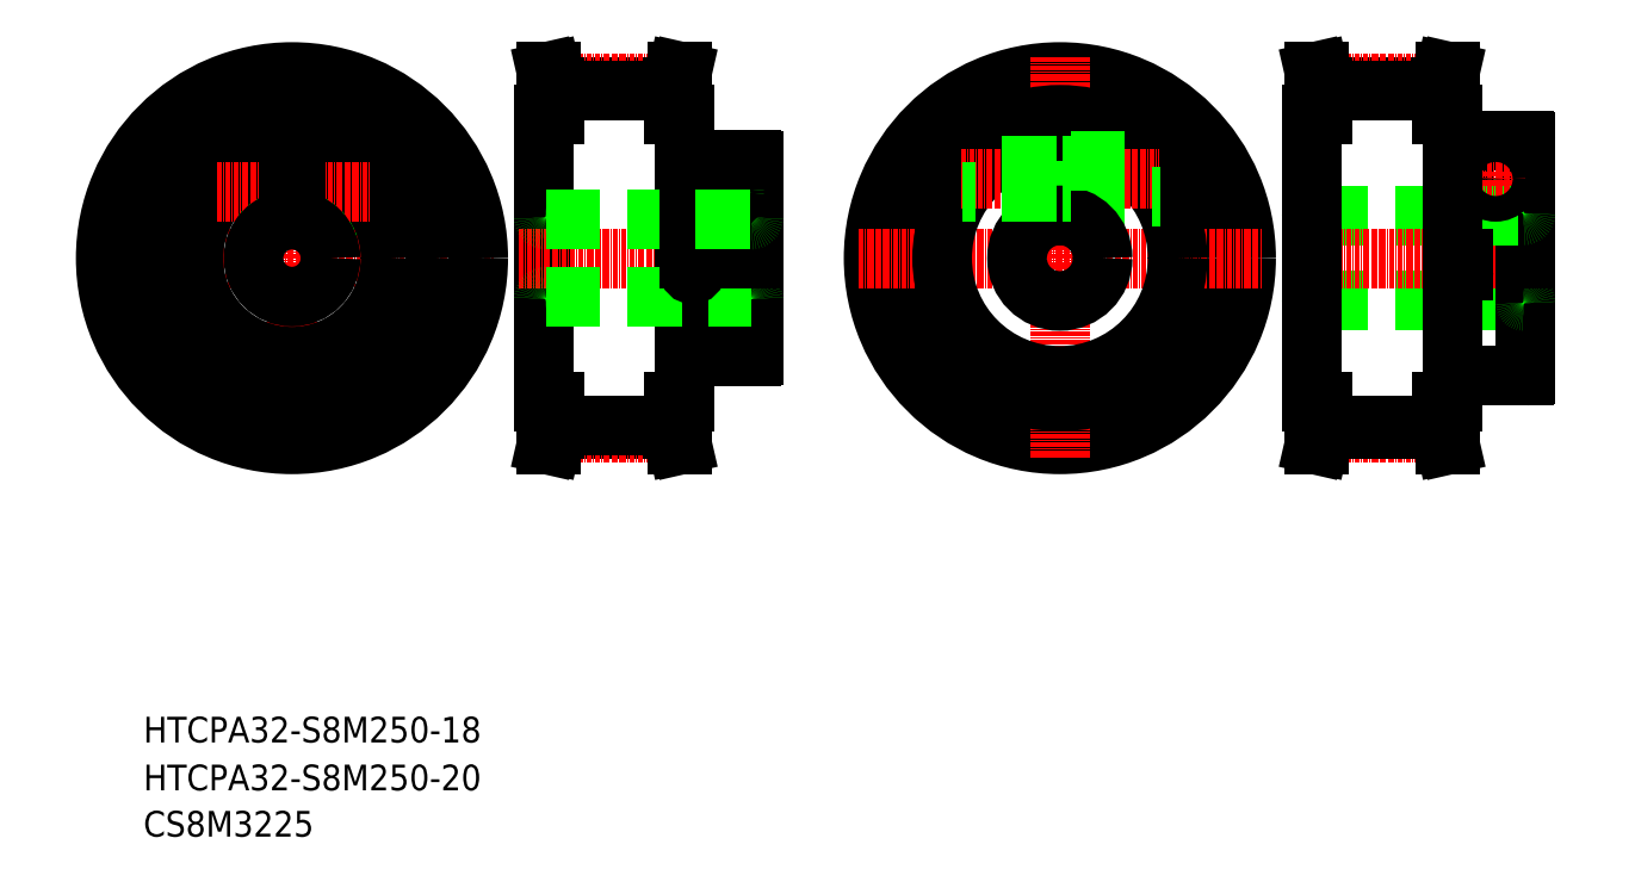
<metadata>
{"format":"dxf","ext":"dxf","renderer":"ezdxf+matplotlib","layout":"modelspace","background":"white","min_lineweight":24,"dpi":150}
</metadata>
<code>
0
SECTION
2
ENTITIES
0
TEXT
8
0
10
-286
20
-50
30
0
40
6
1
HTCPA32-S8M250-20
0
TEXT
8
0
10
-286
20
-60.81
30
0
40
6
1
CS8M3225
0
LINE
8
0
10
-248.8
20
92.34
30
0
11
-250.5
21
92.34
31
0
0
LINE
8
0
10
-248.8
20
89.84
30
0
11
-248.8
21
94.09
31
0
0
LINE
8
0
10
-248.8
20
89.84
30
0
11
-248.8
21
85.59
31
0
0
LINE
8
0
10
-252
20
92.34
30
0
11
-265.6
21
92.34
31
0
0
LINE
8
0
10
-248.8
20
85.59
30
0
11
-231.2
21
85.59
31
0
0
LINE
8
0
10
-248.8
20
94.09
30
0
11
-239.5
21
94.09
31
0
0
LINE
8
0
10
-159.5
20
40.84
30
0
11
-159.5
21
107.8
31
0
0
LINE
8
0
10
-192.5
20
40.84
30
0
11
-192.5
21
107.8
31
0
0
LINE
8
0
10
-190
20
114.4
30
0
11
-162
21
114.4
31
0
0
LINE
8
CENTER
10
-192.5
20
115.1
30
0
11
-159.5
21
115.1
31
0
0
LINE
8
0
10
-190
20
107.8
30
0
11
-190
21
114.4
31
0
0
LINE
8
0
10
-192.5
20
107.8
30
0
11
-190
21
107.8
31
0
0
LINE
8
0
10
-190.8
20
117.8
30
0
11
-191.8
21
117.8
31
0
0
LINE
8
0
10
-190
20
114.4
30
0
11
-190.8
21
117.8
31
0
0
LINE
8
0
10
-191
20
107.8
30
0
11
-191
21
114.3
31
0
0
LINE
8
0
10
-191
20
114.3
30
0
11
-191.8
21
117.8
31
0
0
LINE
8
0
10
-190
20
113.4
30
0
11
-162
21
113.4
31
0
0
LINE
8
0
10
-162
20
107.8
30
0
11
-162
21
114.4
31
0
0
LINE
8
0
10
-161
20
107.8
30
0
11
-161
21
114.3
31
0
0
LINE
8
0
10
-159.5
20
107.8
30
0
11
-162
21
107.8
31
0
0
LINE
8
0
10
-162
20
114.4
30
0
11
-161.2
21
117.8
31
0
0
LINE
8
0
10
-161.2
20
117.8
30
0
11
-160.2
21
117.8
31
0
0
LINE
8
0
10
-161
20
114.3
30
0
11
-160.2
21
117.8
31
0
0
LINE
8
0
10
-252
20
87.34
30
0
11
-270.3
21
87.34
31
0
0
LINE
8
0
10
-248.8
20
87.34
30
0
11
-250.5
21
87.34
31
0
0
LINE
8
CENTER
10
-298.3
20
74.34
30
0
11
-204.3
21
74.34
31
0
0
LINE
8
CENTER
10
-251.3
20
121.4
30
0
11
-251.3
21
27.32
31
0
0
CIRCLE
8
0
10
-251.3
20
74.34
30
0
40
23
0
CIRCLE
8
0
10
-251.3
20
74.34
30
0
40
33.5
0
CIRCLE
8
0
10
-251.3
20
74.34
30
0
40
43.5
0
LINE
8
CENTER
10
-268.9
20
89.84
30
0
11
-233.2
21
89.84
31
0
0
LINE
8
0
10
-252
20
83.31
30
0
11
-252
21
97.33
31
0
0
LINE
8
0
10
-250.5
20
83.31
30
0
11
-250.5
21
97.33
31
0
0
LINE
8
CENTER
10
-198.4
20
74.34
30
0
11
-139
21
74.34
31
0
0
ARC
8
0
10
-192
20
83.84
30
0
40
0.5
50
180
51
270
0
LINE
8
0
10
-159.5
20
97.84
30
0
11
-159.5
21
66.84
31
0
0
ARC
8
0
10
-192
20
64.84
30
0
40
0.5
50
90
51
180
0
LINE
8
CENTER
10
-150
20
92.96
30
0
11
-150
21
86.72
31
0
0
LINE
8
CENTER
10
-153.1
20
89.84
30
0
11
-146.9
21
89.84
31
0
0
LINE
8
0
10
-143.5
20
74.34
30
0
11
-143.5
21
51.75
31
0
0
LINE
8
0
10
-158.5
20
74.34
30
0
11
-158.5
21
71.34
31
0
0
LINE
8
0
10
-157
20
74.34
30
0
11
-157
21
71.34
31
0
0
LINE
8
0
10
-192
20
65.34
30
0
11
-144
21
65.34
31
0
0
LINE
8
0
10
-159.1
20
51.34
30
0
11
-143.9
21
51.34
31
0
0
ARC
8
0
10
-159.1
20
50.93
30
0
40
0.41
50
90
51
180
0
ARC
8
0
10
-143.9
20
51.75
30
0
40
0.41
50
270
51
0
0
ARC
8
0
10
-157.8
20
71.34
30
0
40
0.75
50
180
51
0
0
ARC
8
0
10
-144
20
64.84
30
0
40
0.5
50
0
51
90
0
LINE
8
0
10
-192
20
83.34
30
0
11
-158.5
21
83.34
31
0
0
LINE
8
0
10
-158.5
20
74.34
30
0
11
-158.5
21
97.34
31
0
0
LINE
8
0
10
-157
20
74.34
30
0
11
-157
21
97.34
31
0
0
LINE
8
0
10
-143.5
20
74.34
30
0
11
-143.5
21
96.93
31
0
0
CIRCLE
8
0
10
-150
20
89.84
30
0
40
2
0
ARC
8
0
10
-144
20
83.84
30
0
40
0.5
50
270
51
0
0
LINE
8
0
10
-157
20
97.34
30
0
11
-143.9
21
97.34
31
0
0
LINE
8
0
10
-159.1
20
97.34
30
0
11
-158.5
21
97.34
31
0
0
ARC
8
0
10
-159.1
20
97.75
30
0
40
0.41
50
180
51
270
0
ARC
8
0
10
-143.9
20
96.93
30
0
40
0.41
50
0
51
90
0
CIRCLE
8
0
10
-150
20
89.84
30
0
40
2.5
0
TEXT
8
0
10
-286
20
-38.81
30
0
40
6
1
HTCPA32-S8M250-18
0
LINE
8
0
10
-157
20
83.34
30
0
11
-144
21
83.34
31
0
0
CIRCLE
8
0
10
-71.96
20
74.34
30
0
40
43.5
0
LINE
8
CENTER
10
-71.96
20
121.4
30
0
11
-71.96
21
27.32
31
0
0
LINE
8
0
10
-12.68
20
84.34
30
0
11
20.82
21
84.34
31
0
0
LINE
8
0
10
-12.68
20
64.34
30
0
11
36.32
21
64.34
31
0
0
LINE
8
CENTER
10
-19.1
20
74.34
30
0
11
41.37
21
74.34
31
0
0
CIRCLE
8
0
10
-71.96
20
74.34
30
0
40
33.5
0
LINE
8
CENTER
10
-119
20
74.34
30
0
11
-24.93
21
74.34
31
0
0
CIRCLE
8
0
10
-71.96
20
74.34
30
0
40
27.5
0
ARC
8
0
10
-12.68
20
63.84
30
0
40
0.5
50
90
51
180
0
LINE
8
CENTER
10
-95.11
20
92.84
30
0
11
-48.8
21
92.84
31
0
0
LINE
8
0
10
-69.46
20
88.59
30
0
11
-48.44
21
88.59
31
0
0
LINE
8
0
10
-71.21
20
84.32
30
0
11
-71.21
21
101.8
31
0
0
LINE
8
0
10
-72.71
20
84.32
30
0
11
-72.71
21
101.8
31
0
0
LINE
8
0
10
-69.46
20
92.84
30
0
11
-69.46
21
88.59
31
0
0
CIRCLE
8
0
10
-71.96
20
74.34
30
0
40
10
0
LINE
8
0
10
-72.71
20
89.84
30
0
11
-94.67
21
89.84
31
0
0
LINE
8
0
10
-69.46
20
89.84
30
0
11
-71.21
21
89.84
31
0
0
LINE
8
0
10
-72.71
20
95.84
30
0
11
-89.1
21
95.84
31
0
0
LINE
8
0
10
-69.46
20
97.09
30
0
11
-56.51
21
97.09
31
0
0
LINE
8
0
10
-69.46
20
92.84
30
0
11
-69.46
21
97.09
31
0
0
LINE
8
0
10
-69.46
20
95.84
30
0
11
-71.21
21
95.84
31
0
0
ARC
8
0
10
-12.68
20
84.84
30
0
40
0.5
50
180
51
270
0
LINE
8
0
10
36.82
20
74.34
30
0
11
36.82
21
47.25
31
0
0
ARC
8
0
10
36.32
20
63.84
30
0
40
0.5
50
0
51
90
0
CIRCLE
8
0
10
29.82
20
92.84
30
0
40
2.5
0
LINE
8
0
10
36.82
20
74.34
30
0
11
36.82
21
101.4
31
0
0
LINE
8
0
10
22.32
20
74.34
30
0
11
22.32
21
101.8
31
0
0
LINE
8
0
10
20.82
20
74.34
30
0
11
20.82
21
101.8
31
0
0
LINE
8
CENTER
10
29.82
20
96.59
30
0
11
29.82
21
89.1
31
0
0
LINE
8
0
10
22.32
20
84.34
30
0
11
36.32
21
84.34
31
0
0
LINE
8
0
10
22.32
20
74.34
30
0
11
22.32
21
71.34
31
0
0
LINE
8
0
10
20.82
20
74.34
30
0
11
20.82
21
71.34
31
0
0
ARC
8
0
10
21.57
20
71.34
30
0
40
0.75
50
180
51
0
0
ARC
8
0
10
36.32
20
84.84
30
0
40
0.5
50
270
51
0
0
LINE
8
0
10
22.32
20
101.8
30
0
11
36.41
21
101.8
31
0
0
LINE
8
CENTER
10
25.78
20
92.84
30
0
11
33.85
21
92.84
31
0
0
ARC
8
0
10
20.23
20
102.3
30
0
40
0.41
50
180
51
270
0
LINE
8
0
10
20.23
20
101.8
30
0
11
20.82
21
101.8
31
0
0
ARC
8
0
10
36.41
20
101.4
30
0
40
0.41
50
0
51
90
0
CIRCLE
8
0
10
29.82
20
92.84
30
0
40
3
0
LINE
8
0
10
20.23
20
46.84
30
0
11
36.41
21
46.84
31
0
0
ARC
8
0
10
20.23
20
46.43
30
0
40
0.41
50
90
51
180
0
ARC
8
0
10
36.41
20
47.25
30
0
40
0.41
50
270
51
0
0
LINE
8
0
10
-190
20
34.28
30
0
11
-162
21
34.28
31
0
0
LINE
8
CENTER
10
-192.5
20
33.6
30
0
11
-159.5
21
33.6
31
0
0
LINE
8
0
10
-190
20
35.28
30
0
11
-162
21
35.28
31
0
0
LINE
8
0
10
-190
20
34.28
30
0
11
-190.8
21
30.84
31
0
0
LINE
8
0
10
-191
20
34.42
30
0
11
-191.8
21
30.84
31
0
0
LINE
8
0
10
-190
20
40.84
30
0
11
-190
21
34.28
31
0
0
LINE
8
0
10
-191
20
40.84
30
0
11
-191
21
34.42
31
0
0
LINE
8
0
10
-192.5
20
40.84
30
0
11
-190
21
40.84
31
0
0
LINE
8
0
10
-190.8
20
30.84
30
0
11
-191.8
21
30.84
31
0
0
LINE
8
0
10
-162
20
34.28
30
0
11
-161.2
21
30.84
31
0
0
LINE
8
0
10
-161
20
34.42
30
0
11
-160.2
21
30.84
31
0
0
LINE
8
0
10
-162
20
40.84
30
0
11
-162
21
34.28
31
0
0
LINE
8
0
10
-161
20
40.84
30
0
11
-161
21
34.42
31
0
0
LINE
8
0
10
-159.5
20
40.84
30
0
11
-162
21
40.84
31
0
0
LINE
8
0
10
-161.2
20
30.84
30
0
11
-160.2
21
30.84
31
0
0
LINE
8
0
10
-13.18
20
40.84
30
0
11
-13.18
21
107.8
31
0
0
LINE
8
0
10
19.82
20
40.84
30
0
11
19.82
21
107.8
31
0
0
LINE
8
0
10
-10.68
20
114.4
30
0
11
17.32
21
114.4
31
0
0
LINE
8
CENTER
10
-13.18
20
115.1
30
0
11
19.82
21
115.1
31
0
0
LINE
8
0
10
-10.68
20
113.4
30
0
11
17.32
21
113.4
31
0
0
LINE
8
0
10
-10.68
20
114.4
30
0
11
-11.47
21
117.8
31
0
0
LINE
8
0
10
-11.68
20
114.3
30
0
11
-12.5
21
117.8
31
0
0
LINE
8
0
10
-10.68
20
107.8
30
0
11
-10.68
21
114.4
31
0
0
LINE
8
0
10
-11.68
20
107.8
30
0
11
-11.68
21
114.3
31
0
0
LINE
8
0
10
-13.18
20
107.8
30
0
11
-10.68
21
107.8
31
0
0
LINE
8
0
10
-11.47
20
117.8
30
0
11
-12.5
21
117.8
31
0
0
LINE
8
0
10
17.32
20
114.4
30
0
11
18.1
21
117.8
31
0
0
LINE
8
0
10
18.32
20
114.3
30
0
11
19.13
21
117.8
31
0
0
LINE
8
0
10
17.32
20
107.8
30
0
11
17.32
21
114.4
31
0
0
LINE
8
0
10
18.32
20
107.8
30
0
11
18.32
21
114.3
31
0
0
LINE
8
0
10
19.82
20
107.8
30
0
11
17.32
21
107.8
31
0
0
LINE
8
0
10
18.1
20
117.8
30
0
11
19.13
21
117.8
31
0
0
LINE
8
0
10
-10.68
20
35.28
30
0
11
17.32
21
35.28
31
0
0
LINE
8
CENTER
10
-13.18
20
33.6
30
0
11
19.82
21
33.6
31
0
0
LINE
8
0
10
-10.68
20
34.28
30
0
11
17.32
21
34.28
31
0
0
LINE
8
0
10
-11.68
20
34.42
30
0
11
-12.5
21
30.84
31
0
0
LINE
8
0
10
-10.68
20
34.28
30
0
11
-11.47
21
30.84
31
0
0
LINE
8
0
10
-11.47
20
30.84
30
0
11
-12.5
21
30.84
31
0
0
LINE
8
0
10
-11.68
20
40.84
30
0
11
-11.68
21
34.42
31
0
0
LINE
8
0
10
-10.68
20
40.84
30
0
11
-10.68
21
34.28
31
0
0
LINE
8
0
10
-13.18
20
40.84
30
0
11
-10.68
21
40.84
31
0
0
LINE
8
0
10
18.32
20
34.42
30
0
11
19.13
21
30.84
31
0
0
LINE
8
0
10
17.32
20
34.28
30
0
11
18.1
21
30.84
31
0
0
LINE
8
0
10
18.1
20
30.84
30
0
11
19.13
21
30.84
31
0
0
LINE
8
0
10
18.32
20
40.84
30
0
11
18.32
21
34.42
31
0
0
LINE
8
0
10
17.32
20
40.84
30
0
11
17.32
21
34.28
31
0
0
LINE
8
0
10
19.82
20
40.84
30
0
11
17.32
21
40.84
31
0
0
CIRCLE
8
0
10
-251.3
20
74.34
30
0
40
9
0
ENDSEC
0
EOF

</code>
